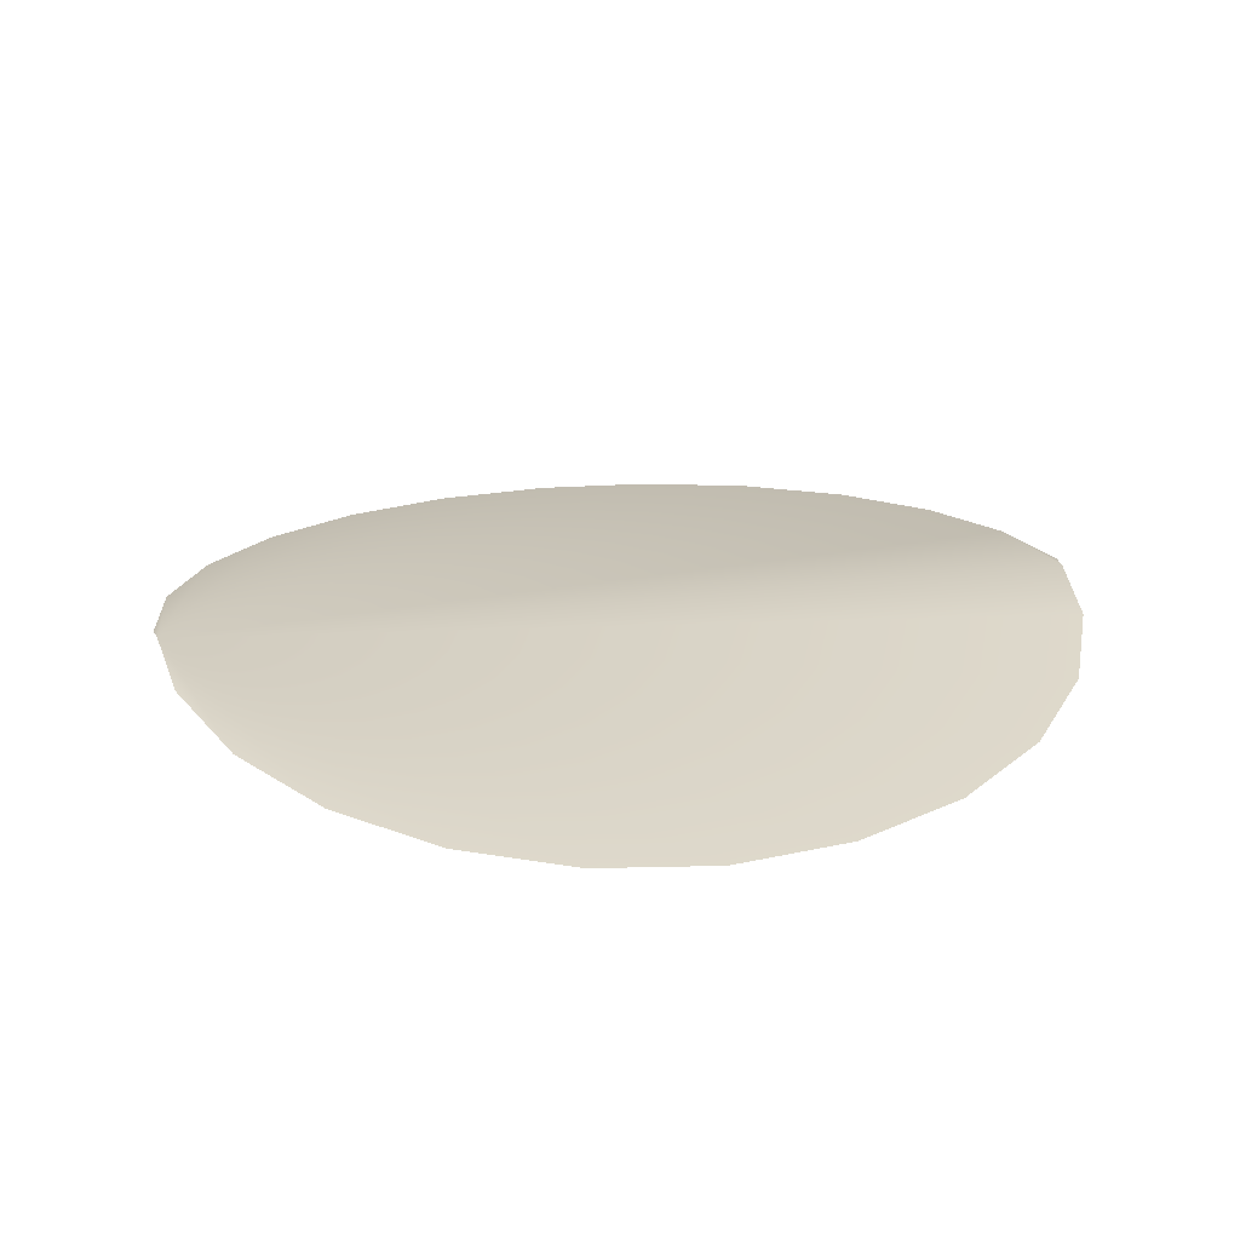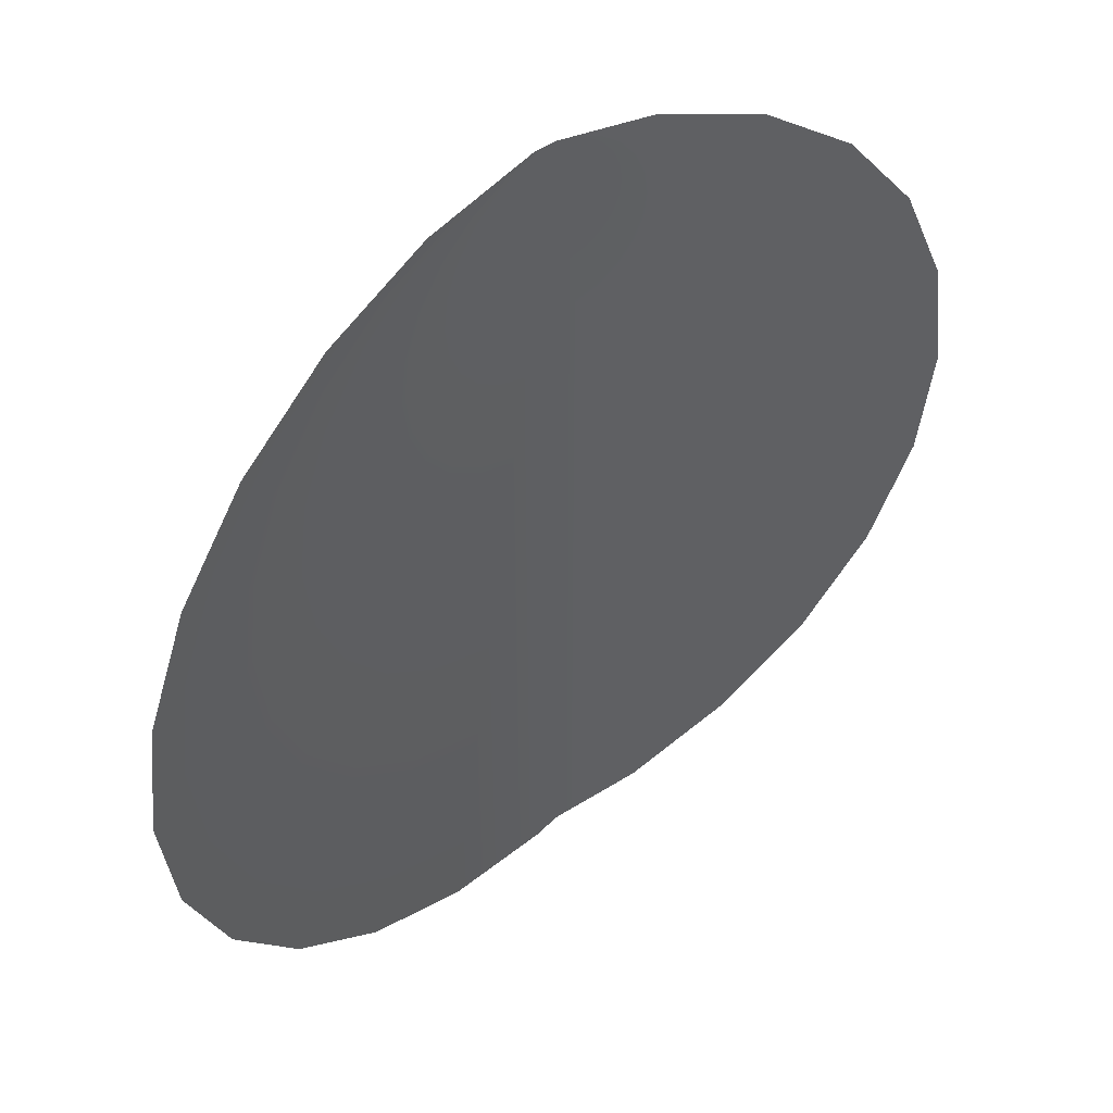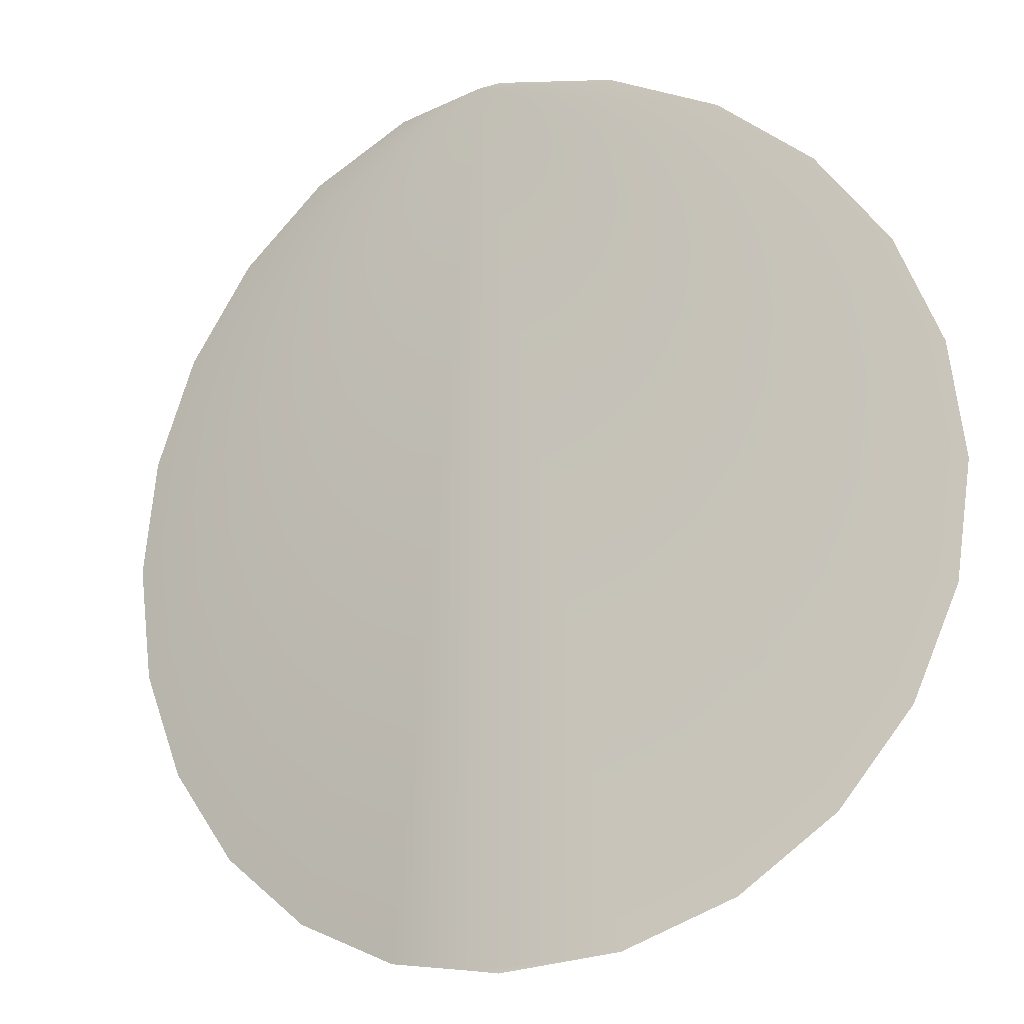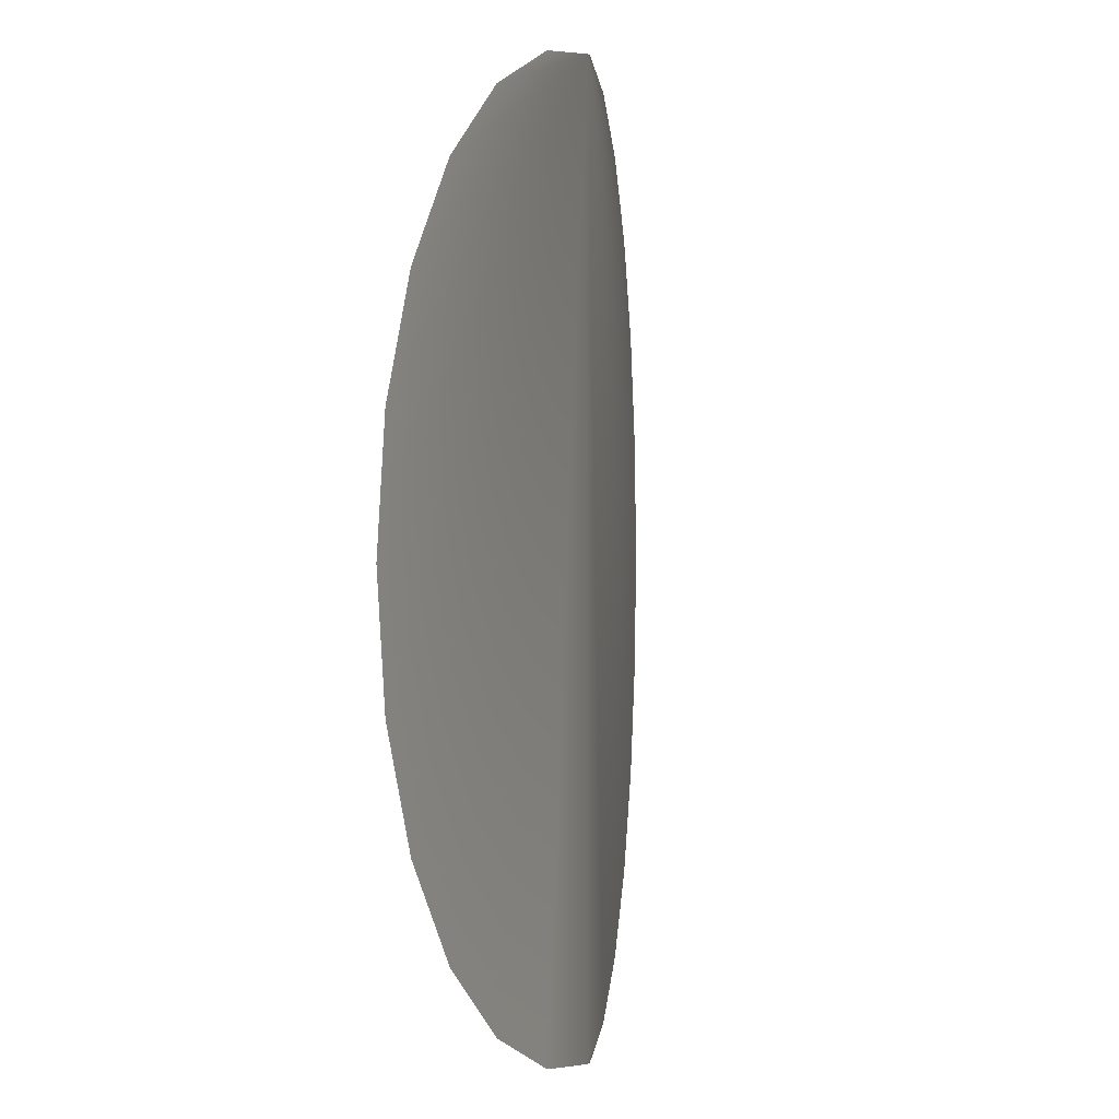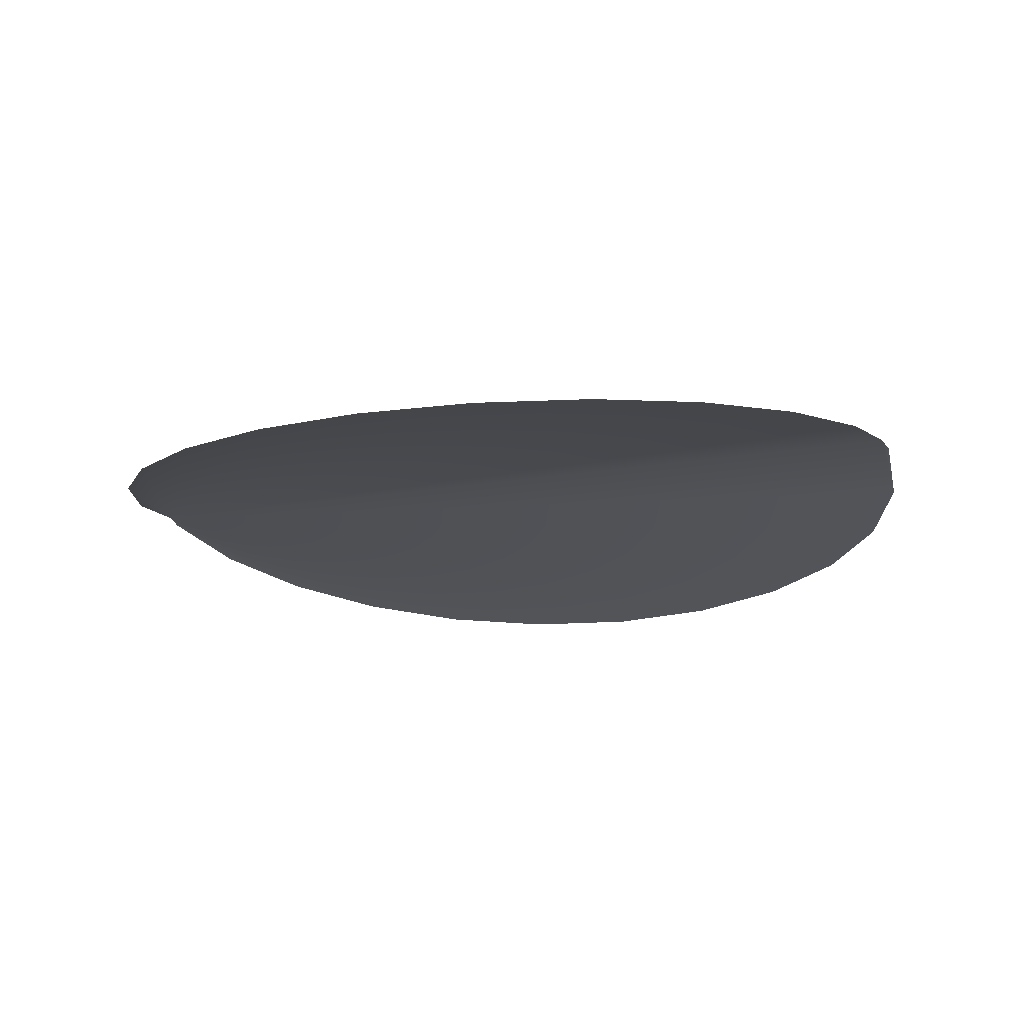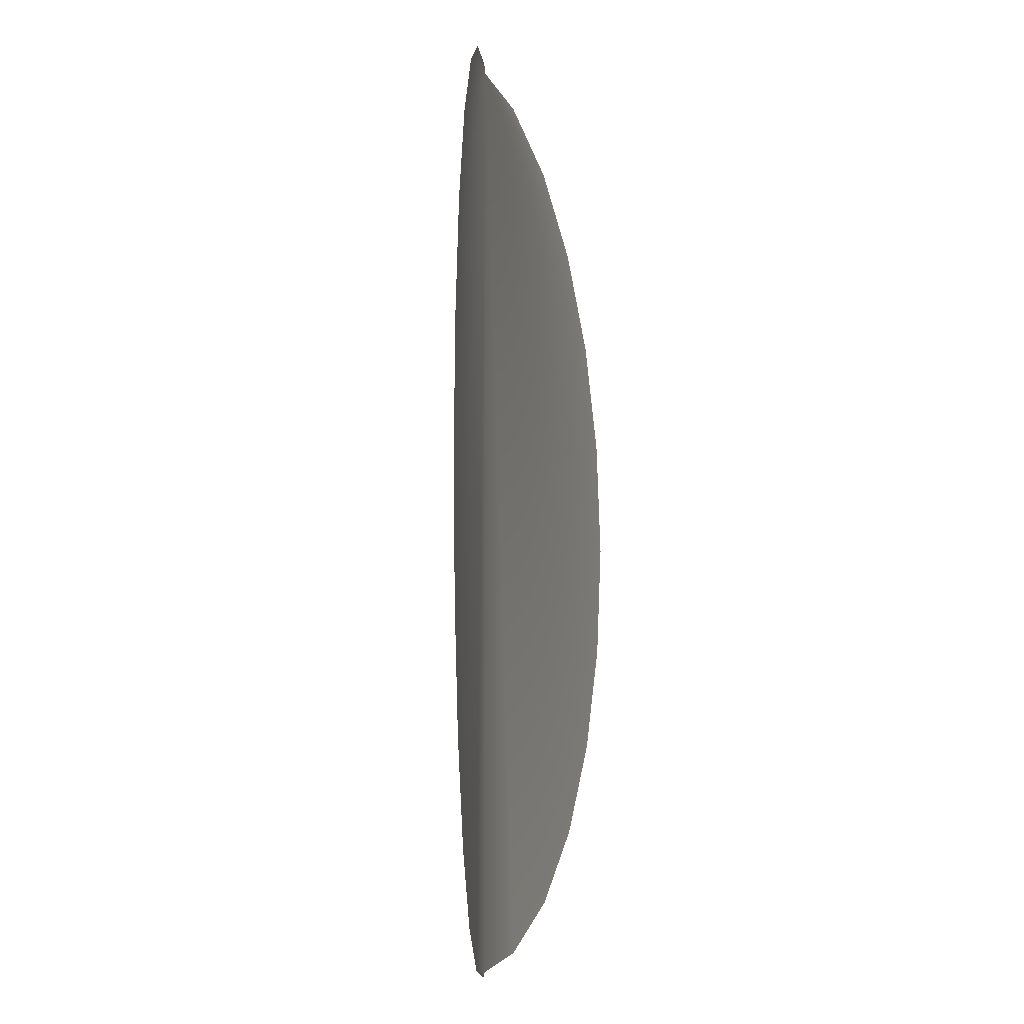
<metadata>
{"format":"obj","ext":"obj","renderer":"f3d","projection":"perspective","resolution":1024,"background":"white","views":[{"elev":24.1,"azim":78.6,"up":"+Y"},{"elev":48.1,"azim":-38.4,"up":"+Z"},{"elev":-16.8,"azim":-153.8,"up":"+Z"},{"elev":0.4,"azim":104.3,"up":"+Z"},{"elev":-16.7,"azim":109.9,"up":"+Y"},{"elev":-5.9,"azim":-80.1,"up":"+Z"}]}
</metadata>
<code>
o #ID4762
v 0.1161 0.2323 0.08719
v 0.1183 0.232 0.06585
v 0.1161 0.2323 0.06555
v 0.121 0.2316 0.06694
v 0.1232 0.2313 0.06867
v 0.125 0.2311 0.07092
v 0.126 0.231 0.07355
v 0.1264 0.2309 0.07637
v 0.126 0.231 0.07919
v 0.125 0.2311 0.08181
v 0.1232 0.2313 0.08407
v 0.121 0.2316 0.0858
v 0.1183 0.232 0.08689
v 0.1183 0.232 0.08689
v 0.1161 0.2323 0.08719
v 0.121 0.2316 0.0858
v 0.1232 0.2313 0.08407
v 0.125 0.2311 0.08181
v 0.126 0.231 0.07919
v 0.1264 0.2309 0.07637
v 0.126 0.231 0.07355
v 0.125 0.2311 0.07092
v 0.1232 0.2313 0.06867
v 0.121 0.2316 0.06694
v 0.1183 0.232 0.06585
v 0.1161 0.2323 0.06555
v 0.1127 0.2318 0.06585
v 0.1155 0.2322 0.06548
v 0.1101 0.2315 0.06694
v 0.1078 0.2312 0.06867
v 0.1061 0.231 0.07092
v 0.105 0.2308 0.07355
v 0.1046 0.2308 0.07637
v 0.105 0.2308 0.07919
v 0.1061 0.231 0.08181
v 0.1078 0.2312 0.08407
v 0.1101 0.2315 0.0858
v 0.1127 0.2318 0.08689
v 0.1155 0.2322 0.08726
v 0.1155 0.2322 0.08726
v 0.1127 0.2318 0.08689
v 0.1101 0.2315 0.0858
v 0.1078 0.2312 0.08407
v 0.1061 0.231 0.08181
v 0.105 0.2308 0.07919
v 0.1046 0.2308 0.07637
v 0.105 0.2308 0.07355
v 0.1061 0.231 0.07092
v 0.1078 0.2312 0.06867
v 0.1101 0.2315 0.06694
v 0.1127 0.2318 0.06585
v 0.1155 0.2322 0.06548
f 14 15 16
f 16 15 17
f 17 15 18
f 18 15 19
f 19 15 20
f 20 15 21
f 21 15 22
f 22 15 23
f 23 15 24
f 24 15 25
f 26 25 15
f 40 41 15
f 41 42 15
f 42 43 15
f 43 44 15
f 44 45 15
f 45 46 15
f 46 47 15
f 47 48 15
f 48 49 15
f 49 50 15
f 50 51 15
f 15 51 26
f 52 26 51
f 1 2 3
f 2 1 4
f 4 1 5
f 5 1 6
f 6 1 7
f 7 1 8
f 8 1 9
f 9 1 10
f 10 1 11
f 11 1 12
f 12 1 13
f 27 3 28
f 3 27 1
f 1 27 29
f 1 29 30
f 1 30 31
f 1 31 32
f 1 32 33
f 1 33 34
f 1 34 35
f 1 35 36
f 1 36 37
f 1 37 38
f 1 38 39

</code>
